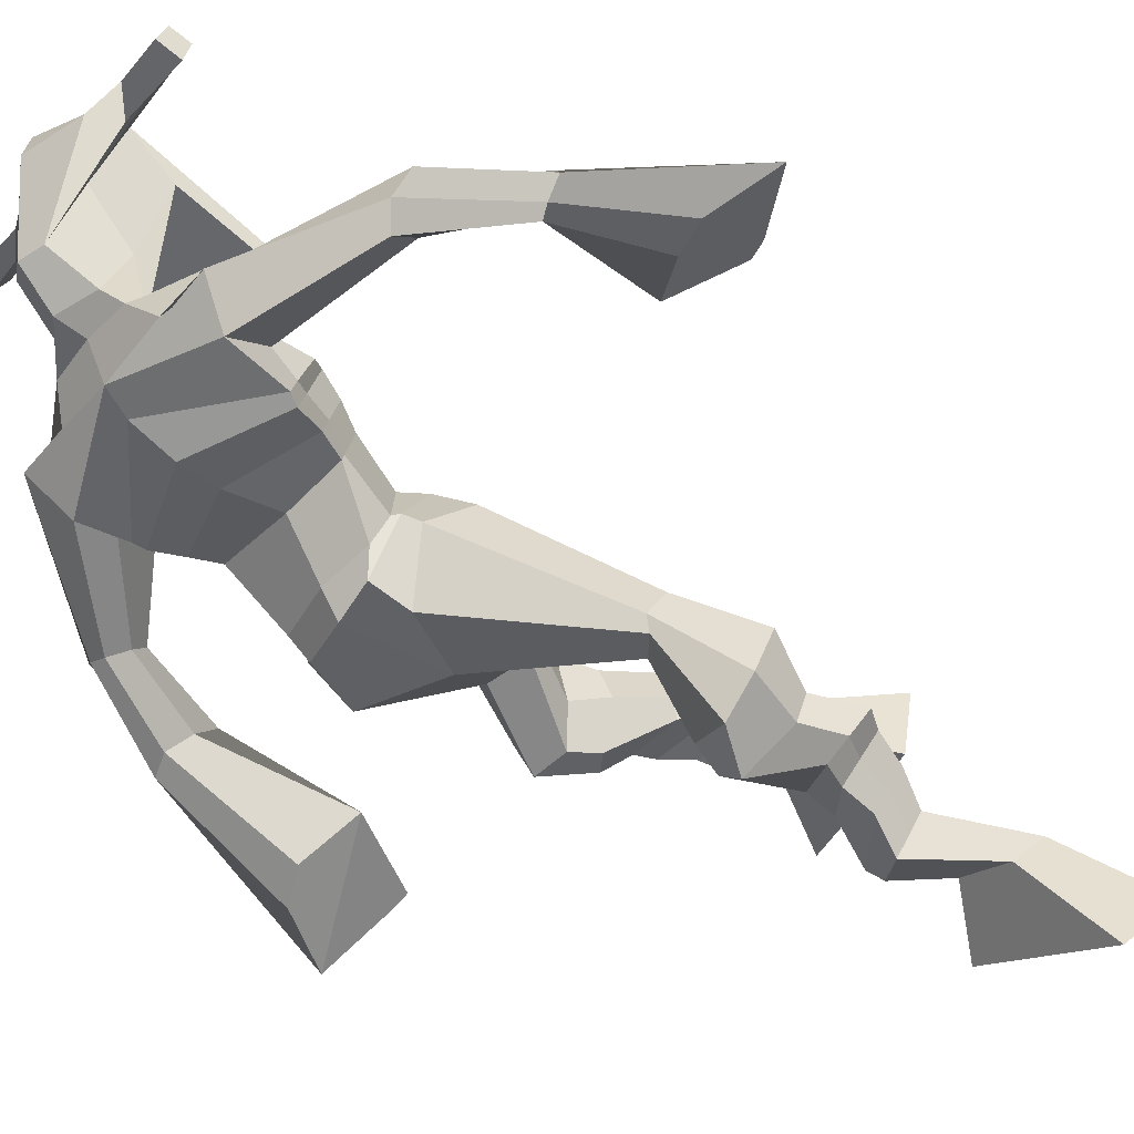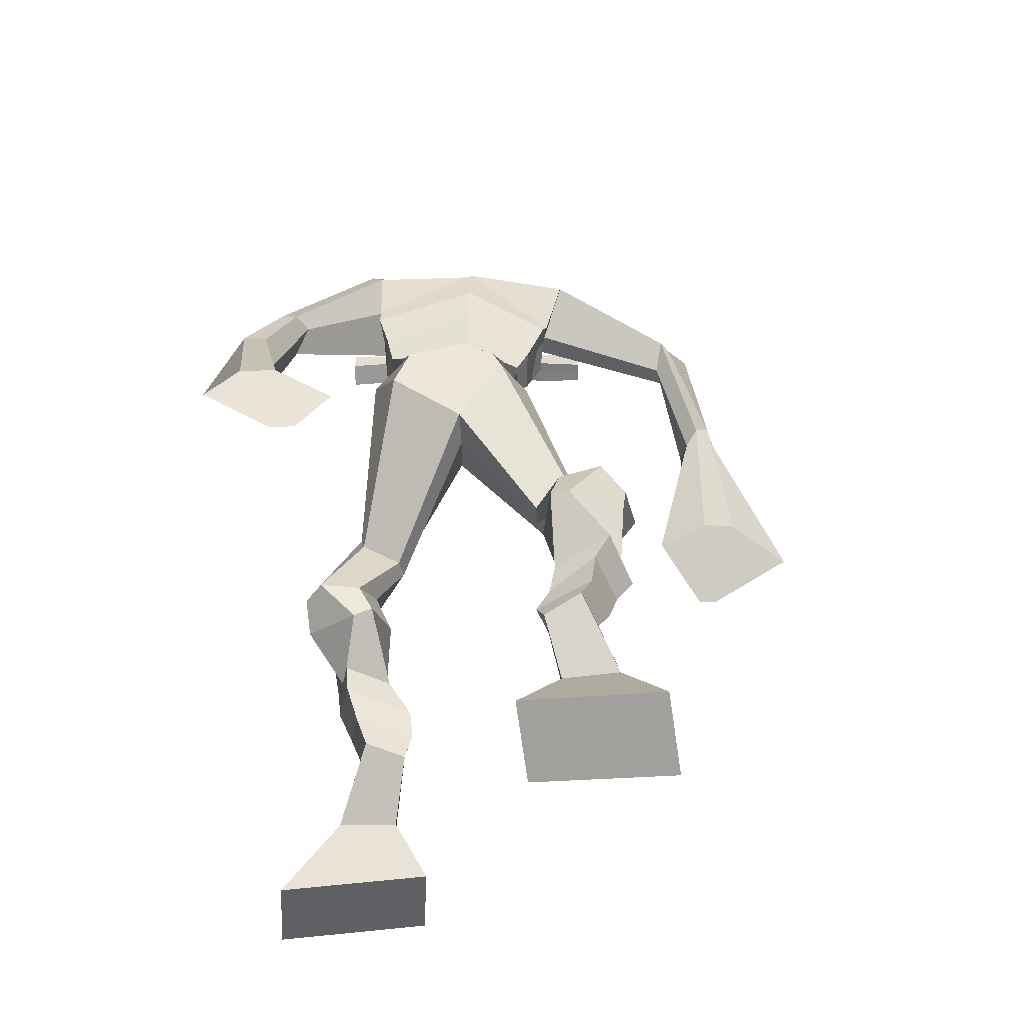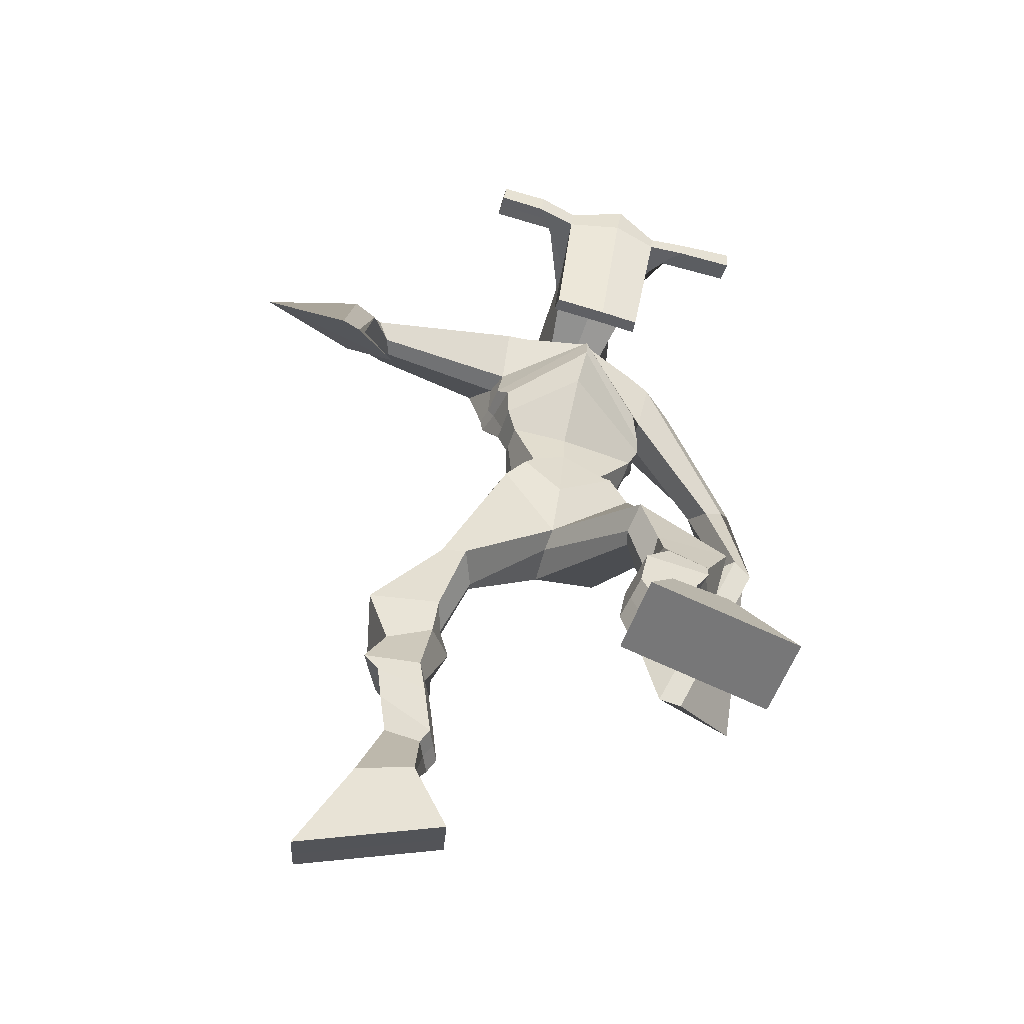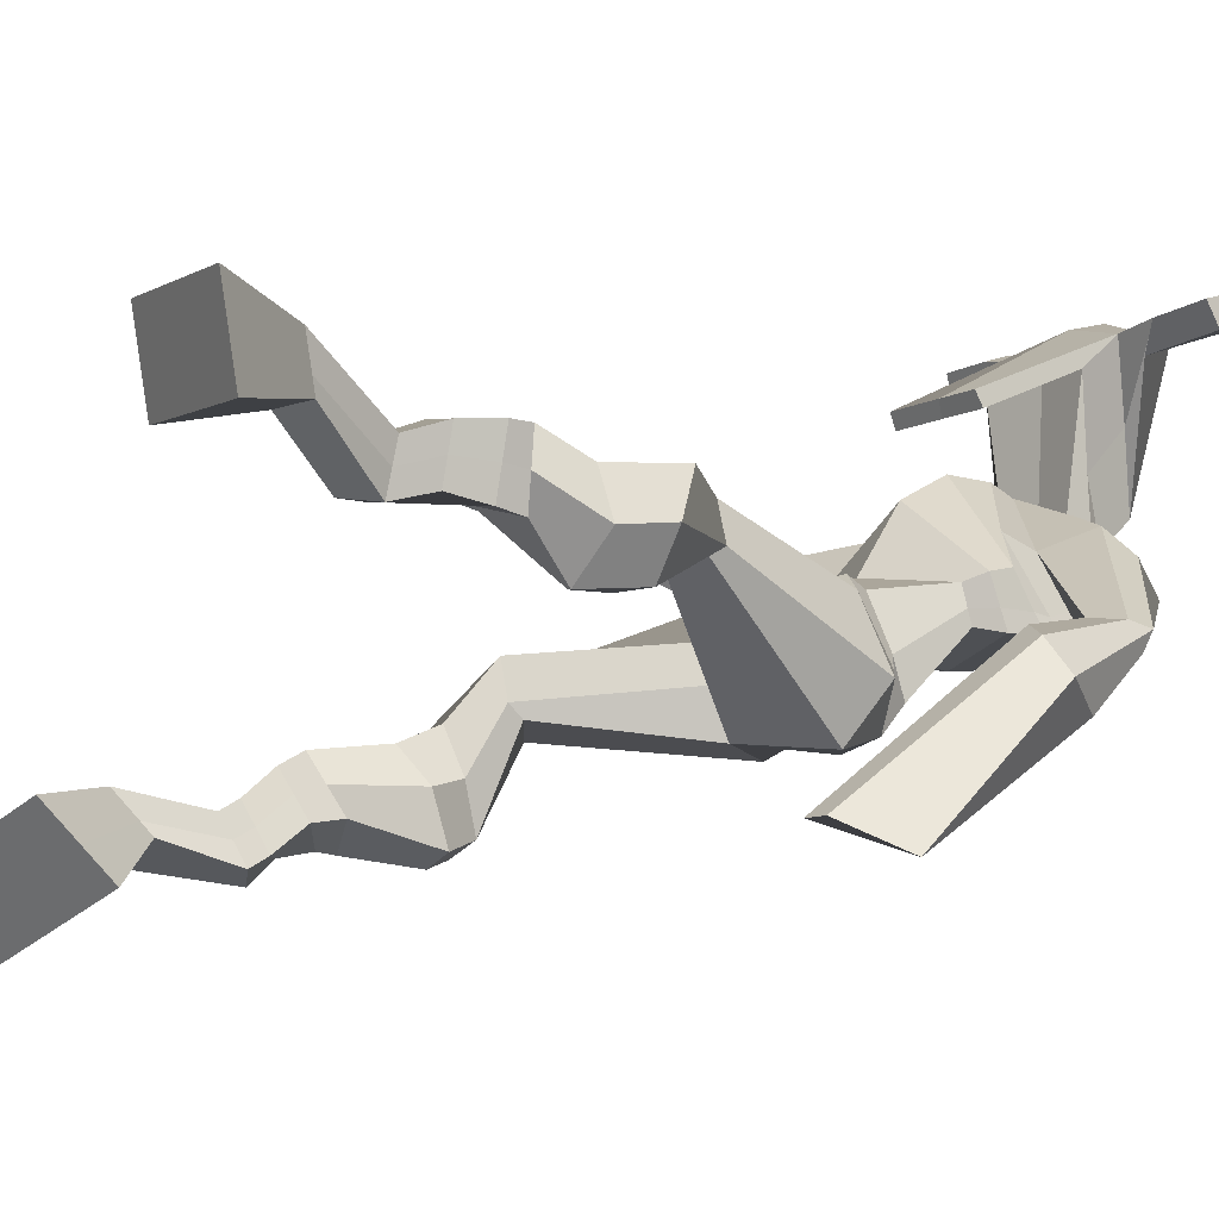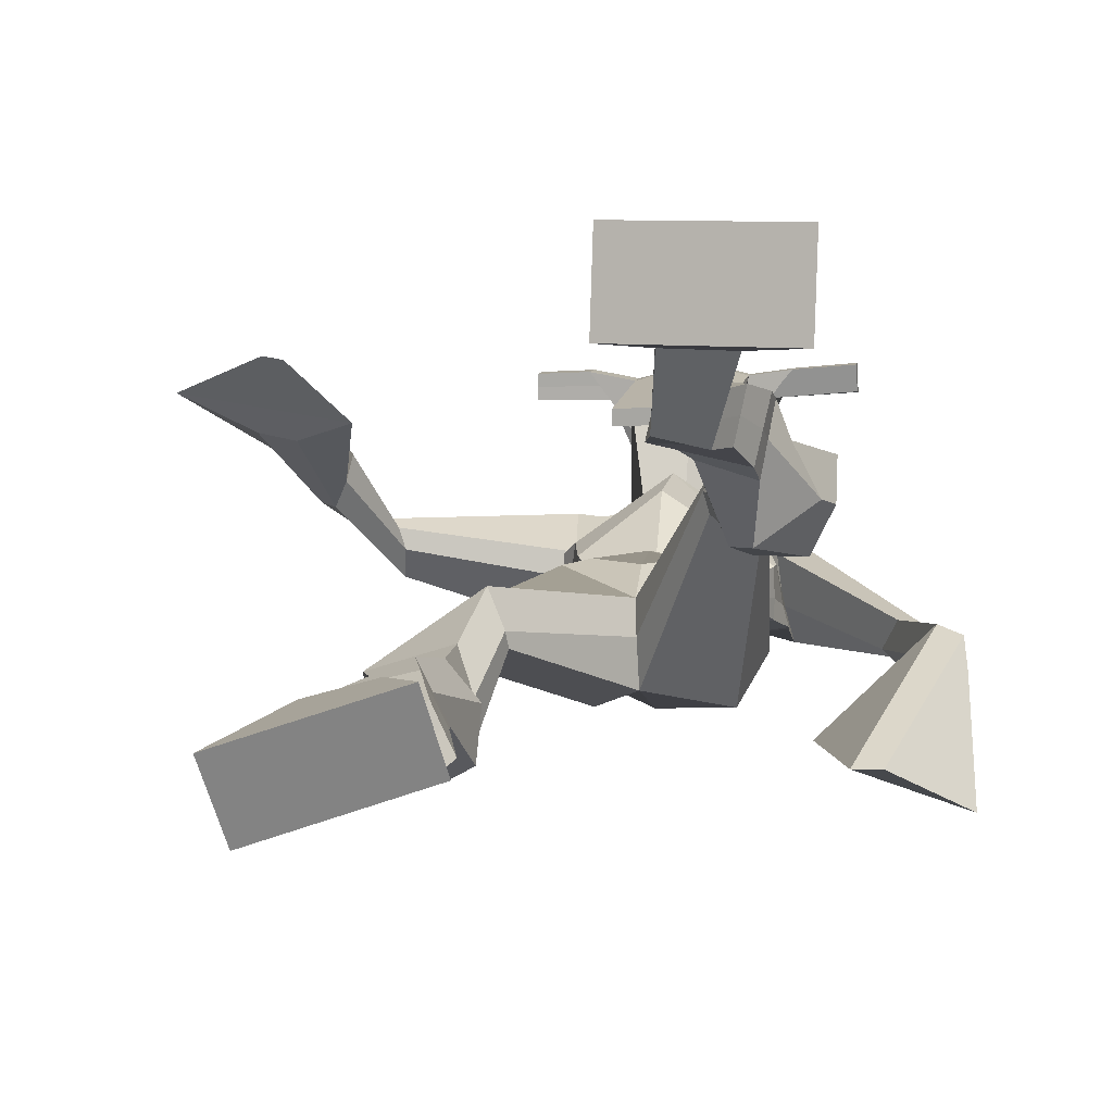
<metadata>
{"format":"obj","ext":"obj","renderer":"f3d","projection":"perspective","resolution":1024,"background":"white","views":[{"elev":-39.4,"azim":-126.0,"up":"+Z"},{"elev":-36.4,"azim":-178.8,"up":"+Y"},{"elev":-68.8,"azim":-15.8,"up":"+Y"},{"elev":-10.6,"azim":53.4,"up":"+Z"},{"elev":-11.1,"azim":9.1,"up":"+Z"}]}
</metadata>
<code>
o monstruo
v 0.2304 -0.2423 -0.5712
v 0.2921 -0.3108 -0.6268
v 0.2223 -0.2859 -0.5258
v 0.2772 -0.3884 -0.5473
v 0.1512 -0.2462 -0.5914
v 0.09384 -0.3381 -0.6906
v 0.1428 -0.2912 -0.5458
v 0.07897 -0.4157 -0.611
v 0.2533 -0.1556 -0.5968
v 0.2294 -0.1753 -0.5414
v 0.2019 -0.1268 -0.6078
v 0.1781 -0.1455 -0.5525
v 0.2642 -0.1381 -0.5839
v 0.2405 -0.1572 -0.5286
v 0.1864 -0.08566 -0.5761
v 0.1613 -0.1079 -0.5198
v 0.2456 -0.08364 -0.5476
v 0.2205 -0.1059 -0.4913
v 0.1801 -0.03714 -0.5656
v 0.1495 -0.06599 -0.4979
v 0.2376 -0.03743 -0.539
v 0.207 -0.06628 -0.4714
v 0.1588 0.000629 -0.5651
v 0.1259 -0.03647 -0.4957
v 0.2423 0.07755 -0.5637
v 0.2183 0.02973 -0.4579
v 0.2155 0.0689 -0.5795
v 0.1544 0.02715 -0.4867
v 0.2291 0.1187 -0.5477
v 0.2207 0.08333 -0.4337
v 0.1682 0.1271 -0.5617
v 0.1163 0.09898 -0.4583
v 0.2641 0.1503 -0.4293
v 0.2426 0.1369 -0.3628
v 0.2151 0.1855 -0.4429
v 0.2087 0.1651 -0.3823
v 0.3824 0.3169 -0.4524
v 0.3819 0.2932 -0.3515
v 0.3174 0.4135 -0.4552
v 0.2893 0.3547 -0.2999
v 0.4773 -0.2729 -0.218
v 0.4287 -0.3673 -0.2364
v 0.4816 -0.2871 -0.156
v 0.4364 -0.3926 -0.1275
v 0.559 -0.2772 -0.2255
v 0.6353 -0.3981 -0.2582
v 0.5634 -0.2918 -0.1629
v 0.643 -0.4234 -0.1493
v 0.4621 -0.1967 -0.2846
v 0.4792 -0.184 -0.2234
v 0.5193 -0.1796 -0.2964
v 0.5324 -0.1744 -0.2354
v 0.4519 -0.159 -0.2817
v 0.4653 -0.1537 -0.2202
v 0.5356 -0.1305 -0.2827
v 0.5496 -0.1278 -0.2187
v 0.4575 -0.1099 -0.2653
v 0.4714 -0.1072 -0.2014
v 0.5512 -0.08323 -0.2932
v 0.5697 -0.08206 -0.2157
v 0.4891 -0.06663 -0.2794
v 0.506 -0.06536 -0.2016
v 0.5537 -0.04959 -0.2995
v 0.5714 -0.05514 -0.2162
v 0.5144 0.02337 -0.351
v 0.5153 0.02765 -0.2335
v 0.5405 0.007658 -0.3566
v 0.5812 0.007283 -0.2457
v 0.5348 0.0597 -0.3533
v 0.5134 0.09091 -0.2425
v 0.5933 0.064 -0.3562
v 0.6225 0.08808 -0.2435
v 0.4812 0.1496 -0.2895
v 0.4861 0.1748 -0.2286
v 0.5358 0.1709 -0.3048
v 0.5265 0.1887 -0.2454
v 0.485 0.3766 -0.4652
v 0.4982 0.387 -0.3068
v 0.3753 0.7597 -0.2835
v 0.3885 0.7046 -0.1534
v 0.2212 0.7085 -0.3053
v 0.2619 0.6367 -0.2288
v 0.5243 0.7066 -0.337
v 0.5122 0.6178 -0.2423
v 0.2735 0.7559 -0.2638
v 0.2877 0.7029 -0.1716
v 0.2118 0.7434 -0.2385
v 0.2572 0.6884 -0.1697
v 0.04976 0.6259 -0.2554
v 0.05027 0.5816 -0.2022
v 0.03448 0.6371 -0.22
v 0.03119 0.611 -0.1842
v -0.006383 0.4829 -0.1951
v 0.01828 0.4653 -0.1353
v -0.02523 0.4901 -0.1874
v -0.01633 0.473 -0.1232
v -0.014 0.3157 -0.1524
v -0.003591 0.2074 -0.08489
v -0.06177 0.3214 -0.1396
v -0.02949 0.2104 -0.07807
v 0.4699 0.7577 -0.274
v 0.4825 0.7039 -0.1893
v 0.5457 0.7606 -0.2828
v 0.5219 0.7026 -0.2063
v 0.6593 0.5881 -0.3796
v 0.6602 0.5385 -0.342
v 0.6826 0.5937 -0.3745
v 0.6917 0.5655 -0.3453
v 0.6964 0.4864 -0.4408
v 0.7099 0.4148 -0.3694
v 0.7287 0.4777 -0.4536
v 0.7403 0.4032 -0.385
v 0.6592 0.3305 -0.5471
v 0.6215 0.2119 -0.5583
v 0.709 0.3103 -0.5706
v 0.658 0.2087 -0.5597
v 0.399 0.8787 0.002961
v 0.3996 0.8392 0.06059
v 0.3169 0.8486 0.01397
v 0.317 0.8258 0.03804
v 0.4587 0.8458 0.004447
v 0.4636 0.815 0.03493
v 0.4602 0.7421 -0.0185
v 0.3944 0.7463 -0.01538
v 0.3192 0.7327 -0.02005
v 0.3337 0.7981 -0.2016
v 0.4238 0.7987 -0.2057
v 0.3819 0.8232 -0.2167
v 0.4638 0.794 0.02786
v 0.3155 0.7976 0.02751
v 0.4123 0.8563 -0.161
v 0.3914 0.8672 -0.156
v 0.3951 0.7879 0.04603
v 0.3499 0.8576 -0.159
v 0.1885 0.8378 0.02166
v 0.189 0.8245 0.05174
v 0.1875 0.7957 0.04166
v 0.1868 0.8051 0.009045
v 0.6018 0.8324 0.009591
v 0.6024 0.8157 0.04445
v 0.6027 0.7849 0.03408
v 0.6023 0.8045 0.003551
v 0.2947 0.5214 -0.3195
v 0.379 0.535 -0.3405
v 0.5017 0.5364 -0.3285
v 0.5023 0.522 -0.2838
v 0.381 0.4879 -0.2646
v 0.296 0.5052 -0.273
v 0.2768 0.5572 -0.3116
v 0.5146 0.5498 -0.2712
v 0.2799 0.5354 -0.254
v 0.3767 0.6152 -0.3493
v 0.5114 0.5765 -0.3316
v 0.3803 0.55 -0.1738
v 0.5207 0.7893 0.03213
v 0.5204 0.8137 0.04037
v 0.5054 0.8288 0.009275
v 0.4871 0.8103 0.000714
v 0.2576 0.8384 0.0189
v 0.2582 0.8239 0.05156
v 0.2566 0.7926 0.04062
v 0.2944 0.811 0.006559
v 0.3916 0.5968 -0.05961
v 0.3861 0.6059 -0.07952
v 0.3116 0.6064 -0.07826
v 0.4522 0.6043 -0.08125
v 0.4499 0.5951 -0.06136
v 0.3135 0.597 -0.05829
v 0.3831 0.7457 -0.1783
v 0.3111 0.7779 -0.2283
v 0.4269 0.7451 -0.1797
v 0.3376 0.7372 -0.1762
v 0.4474 0.7807 -0.2344
v 0.38 0.7828 -0.2281
v 0.2509 0.6028 -0.3219
v 0.5142 0.5833 -0.2629
v 0.2723 0.5647 -0.2318
v 0.3746 0.6699 -0.3422
v 0.5251 0.6187 -0.3332
v 0.387 0.6107 -0.1391
v 0.2448 0.6158 -0.3118
v 0.4945 0.586 -0.2219
v 0.2559 0.5841 -0.2401
v 0.3718 0.7309 -0.3181
v 0.5236 0.6369 -0.3329
v 0.3898 0.6714 -0.1403
v 0.38 0.4866 -0.4164
v 0.4766 0.4668 -0.4098
v 0.3802 0.4287 -0.2715
v 0.3148 0.4704 -0.3944
v 0.451 0.4395 -0.2933
v 0.3337 0.4296 -0.2894
v 0.08693 -0.3742 -0.6536
v 0.2276 -0.2564 -0.5561
v 0.1484 -0.2611 -0.5763
v 0.2851 -0.3469 -0.5899
v 0.2408 -0.1651 -0.5688
v 0.1895 -0.1362 -0.5799
v 0.2522 -0.1476 -0.5562
v 0.1738 -0.09678 -0.548
v 0.2331 -0.09476 -0.5194
v 0.1648 -0.05156 -0.5318
v 0.2223 -0.05186 -0.5052
v 0.1423 -0.01792 -0.5304
v 0.254 0.04893 -0.5027
v 0.1376 0.05741 -0.5486
v 0.2363 0.09963 -0.4889
v 0.1317 0.1152 -0.5122
v 0.2632 0.1322 -0.4131
v 0.2073 0.1949 -0.4255
v 0.3808 0.3067 -0.3936
v 0.2785 0.43 -0.3689
v 0.6389 -0.4098 -0.2076
v 0.4788 -0.2774 -0.1976
v 0.5604 -0.2821 -0.2048
v 0.4323 -0.379 -0.1858
v 0.4709 -0.1901 -0.2539
v 0.526 -0.1769 -0.2656
v 0.4587 -0.1563 -0.2509
v 0.5426 -0.1291 -0.2507
v 0.4644 -0.1086 -0.2334
v 0.5604 -0.08264 -0.2545
v 0.4976 -0.06599 -0.2405
v 0.5626 -0.05236 -0.2578
v 0.4897 0.02701 -0.2878
v 0.611 0.005335 -0.3087
v 0.5128 0.07398 -0.3
v 0.6213 0.07293 -0.2996
v 0.4748 0.1437 -0.2653
v 0.5411 0.1887 -0.2942
v 0.52 0.4155 -0.3949
v 0.2489 0.6394 -0.2596
v 0.5152 0.6683 -0.2974
v 0.2357 0.7212 -0.2011
v 0.2042 0.6961 -0.1908
v 0.05782 0.5884 -0.2286
v 0.006193 0.6307 -0.1964
v 0.008958 0.4726 -0.1665
v -0.03684 0.4834 -0.1504
v 0.0585 0.283 -0.1418
v -0.147 0.2761 -0.1001
v 0.5332 0.7402 -0.2358
v 0.5728 0.7035 -0.2475
v 0.6394 0.5668 -0.3715
v 0.7076 0.5834 -0.3554
v 0.6956 0.4521 -0.4018
v 0.743 0.4416 -0.4208
v 0.5757 0.3044 -0.5141
v 0.7534 0.2367 -0.6043
v 0.3997 0.8687 0.03783
v 0.3169 0.8372 0.026
v 0.4611 0.8304 0.01969
v 0.4319 0.7738 -0.1252
v 0.3381 0.7623 -0.1272
v 0.4393 0.8251 -0.06662
v 0.3315 0.8277 -0.06589
v 0.1887 0.8312 0.0367
v 0.1872 0.8004 0.02535
v 0.6021 0.824 0.02702
v 0.6025 0.7947 0.01882
v 0.502 0.5303 -0.3098
v 0.2948 0.5184 -0.3108
v 0.5128 0.5653 -0.3069
v 0.278 0.5493 -0.2907
v 0.5039 0.7998 0.01642
v 0.5129 0.8213 0.02482
v 0.2755 0.8018 0.02359
v 0.2579 0.8311 0.03523
v 0.3143 0.7565 -0.2036
v 0.4477 0.7625 -0.2092
v 0.5194 0.6061 -0.308
v 0.2617 0.5869 -0.2862
v 0.5213 0.6267 -0.3113
v 0.2515 0.6045 -0.2855
v 0.3132 0.4476 -0.3453
v 0.4766 0.4513 -0.3616
v 0.3814 0.4624 -0.4514
v 0.4636 0.4456 -0.4439
v 0.381 0.3536 -0.302
v 0.3315 0.4603 -0.4268
v 0.4627 0.4041 -0.2827
v 0.3183 0.3949 -0.2851
v 0.4956 0.4355 -0.3812
v 0.2969 0.4449 -0.3521
f 1 5 11 9
f 4 3 7 8
f 193 195 5 6
f 193 196 4 8
f 196 194 3 4
f 6 5 1 2
f 198 12 16 200
f 7 3 10 12
f 195 7 12 198
f 194 1 9 197
f 200 16 20 202
f 12 10 14 16
f 9 11 15 13
f 197 9 13 199
f 20 18 22 24
f 16 14 18 20
f 13 15 19 17
f 199 13 17 201
f 21 23 27 25
f 17 19 23 21
f 201 17 21 203
f 202 20 24 204
f 206 28 32 208
f 203 21 25 205
f 204 24 28 206
f 24 22 26 28
f 29 31 35 33
f 28 26 30 32
f 25 27 31 29
f 205 25 29 207
f 209 33 37 211
f 207 29 33 209
f 208 32 36 210
f 32 30 34 36
f 185 184 79 83
f 210 36 40 212
f 36 34 38 40
f 33 35 39 37
f 41 49 51 45
f 44 48 47 43
f 213 46 45 215
f 213 48 44 216
f 216 44 43 214
f 46 42 41 45
f 218 220 56 52
f 47 52 50 43
f 215 218 52 47
f 214 217 49 41
f 220 222 60 56
f 52 56 54 50
f 49 53 55 51
f 217 219 53 49
f 60 64 62 58
f 56 60 58 54
f 53 57 59 55
f 219 221 57 53
f 61 65 67 63
f 57 61 63 59
f 221 223 61 57
f 222 224 64 60
f 226 228 72 68
f 223 225 65 61
f 224 226 68 64
f 64 68 66 62
f 69 73 75 71
f 68 72 70 66
f 65 69 71 67
f 225 227 69 65
f 229 211 37 73
f 227 229 73 69
f 228 230 76 72
f 72 76 74 70
f 184 181 81 79
f 230 231 78 76
f 76 78 38 74
f 73 37 77 75
f 268 159 135 257
f 133 129 122 118
f 186 182 84 80
f 274 183 82 232
f 273 185 83 233
f 183 186 80 82
f 234 235 88 86
f 82 88 92 90
f 82 80 86 88
f 79 81 87 85
f 90 92 96 94
f 235 87 91 237
f 232 82 90 236
f 87 81 89 91
f 95 93 97 99
f 236 90 94 238
f 91 89 93 95
f 237 91 95 239
f 240 98 100 241
f 239 95 99 241
f 94 96 100 98
f 238 94 98 240
f 242 102 104 243
f 83 79 101 103
f 80 84 104 102
f 104 84 106 108
f 108 106 110 112
f 83 103 107 105
f 233 83 105 244
f 243 104 108 245
f 109 111 115 113
f 245 108 112 247
f 105 107 111 109
f 244 105 109 246
f 248 113 115 249
f 246 109 113 248
f 112 110 114 116
f 247 112 116 249
f 250 117 119 251
f 250 118 122 252
f 156 155 141 140
f 131 132 117 121
f 132 134 119 117
f 130 133 118 120
f 172 169 124 125
f 174 170 126 128
f 173 174 128 127
f 270 173 127 253
f 169 171 123 124
f 269 172 125 254
f 129 133 163 167
f 128 126 134 132
f 127 128 132 131
f 253 127 131 255
f 130 125 165 168
f 254 125 130 256
f 258 137 136 257
f 161 160 136 137
f 267 161 137 258
f 159 162 138 135
f 260 142 139 259
f 158 157 139 142
f 266 156 140 259
f 265 158 142 260
f 192 189 147 148
f 276 188 145 261
f 275 192 148 262
f 189 191 146 147
f 187 190 143 144
f 188 187 144 145
f 148 147 154 151
f 261 145 153 263
f 262 148 151 264
f 147 146 150 154
f 144 143 149 152
f 145 144 152 153
f 255 131 158 265
f 252 122 156 266
f 131 121 157 158
f 122 129 155 156
f 119 134 162 159
f 256 130 161 267
f 130 120 160 161
f 251 119 159 268
f 165 164 163 168
f 164 166 167 163
f 133 130 168 163
f 123 129 167 166
f 124 123 166 164
f 125 124 164 165
f 234 86 172 269
f 80 102 171 169
f 242 101 173 270
f 101 79 174 173
f 79 85 170 174
f 86 80 169 172
f 151 154 180 177
f 263 153 179 271
f 264 151 177 272
f 154 150 176 180
f 152 149 175 178
f 153 152 178 179
f 177 180 186 183
f 271 179 185 273
f 272 177 183 274
f 180 176 182 186
f 178 175 181 184
f 179 178 184 185
f 278 277 187 188
f 277 280 190 187
f 279 281 191 189
f 284 282 192 275
f 283 278 188 276
f 282 279 189 192
f 281 283 276 191
f 280 284 275 190
f 175 272 274 181
f 176 271 273 182
f 149 264 272 175
f 150 263 271 176
f 102 242 270 171
f 85 234 269 170
f 120 251 268 160
f 134 256 267 162
f 121 252 266 157
f 129 255 265 155
f 143 262 264 149
f 146 261 263 150
f 190 275 262 143
f 191 276 261 146
f 155 265 260 141
f 157 266 259 139
f 141 260 259 140
f 162 267 258 138
f 138 258 257 135
f 126 254 256 134
f 123 253 255 129
f 170 269 254 126
f 171 270 253 123
f 117 250 252 121
f 118 250 251 120
f 111 247 249 115
f 110 246 248 114
f 114 248 249 116
f 106 244 246 110
f 107 245 247 111
f 103 243 245 107
f 84 233 244 106
f 101 242 243 103
f 93 238 240 97
f 96 239 241 100
f 97 240 241 99
f 92 237 239 96
f 89 236 238 93
f 81 232 236 89
f 88 235 237 92
f 85 87 235 234
f 182 273 233 84
f 181 274 232 81
f 160 268 257 136
f 75 77 231 230
f 71 75 230 228
f 70 74 229 227
f 74 38 211 229
f 66 70 227 225
f 63 67 226 224
f 62 66 225 223
f 67 71 228 226
f 59 63 224 222
f 58 62 223 221
f 54 58 221 219
f 50 54 219 217
f 55 59 222 220
f 43 50 217 214
f 45 51 218 215
f 51 55 220 218
f 42 216 214 41
f 46 213 216 42
f 48 213 215 47
f 35 210 212 39
f 31 208 210 35
f 30 207 209 34
f 34 209 211 38
f 26 205 207 30
f 23 204 206 27
f 22 203 205 26
f 27 206 208 31
f 19 202 204 23
f 18 201 203 22
f 14 199 201 18
f 10 197 199 14
f 15 200 202 19
f 3 194 197 10
f 5 195 198 11
f 11 198 200 15
f 2 1 194 196
f 6 2 196 193
f 8 7 195 193
f 39 212 284 280
f 78 231 283 281
f 40 38 279 282
f 231 77 278 283
f 212 40 282 284
f 38 78 281 279
f 37 39 280 277
f 77 37 277 278

</code>
